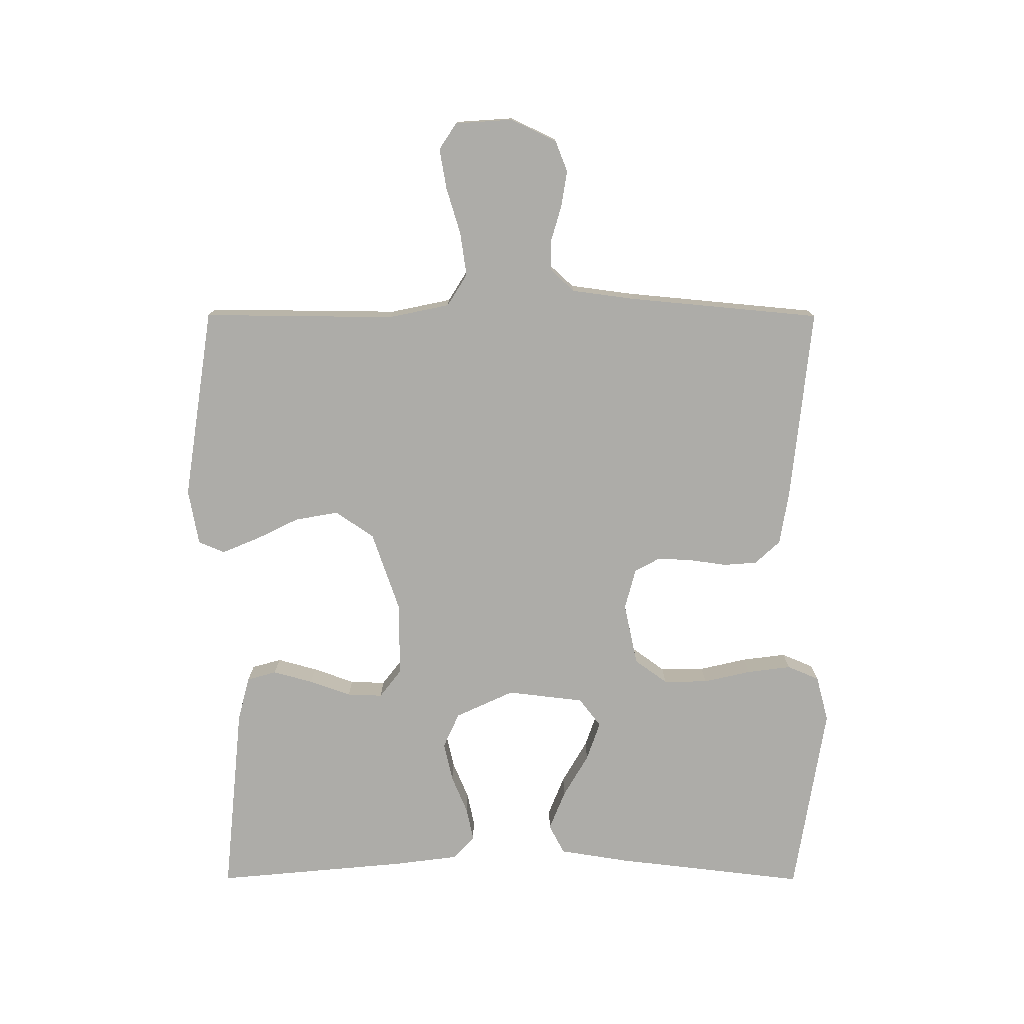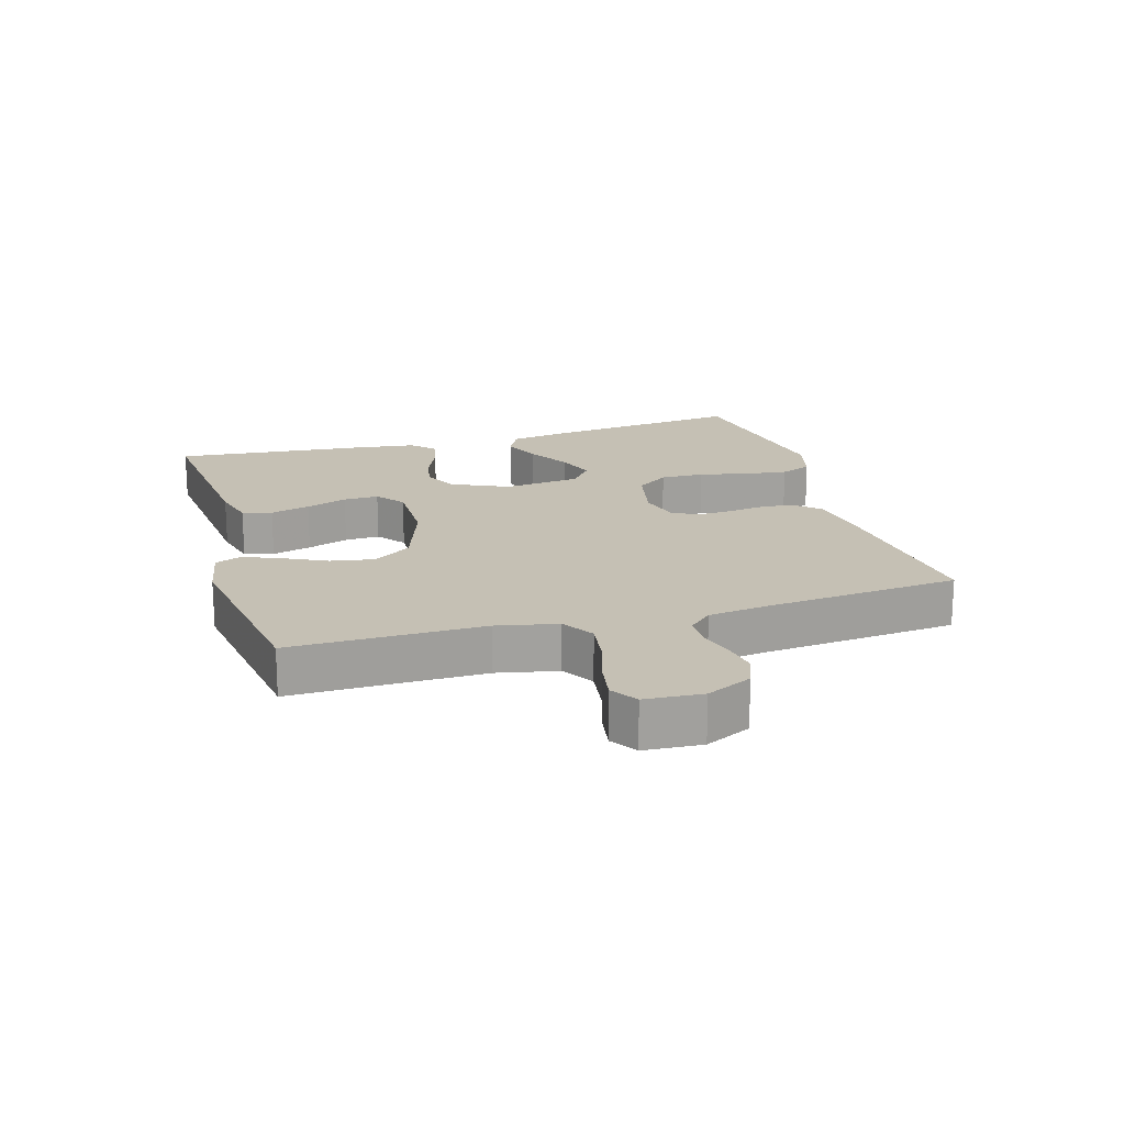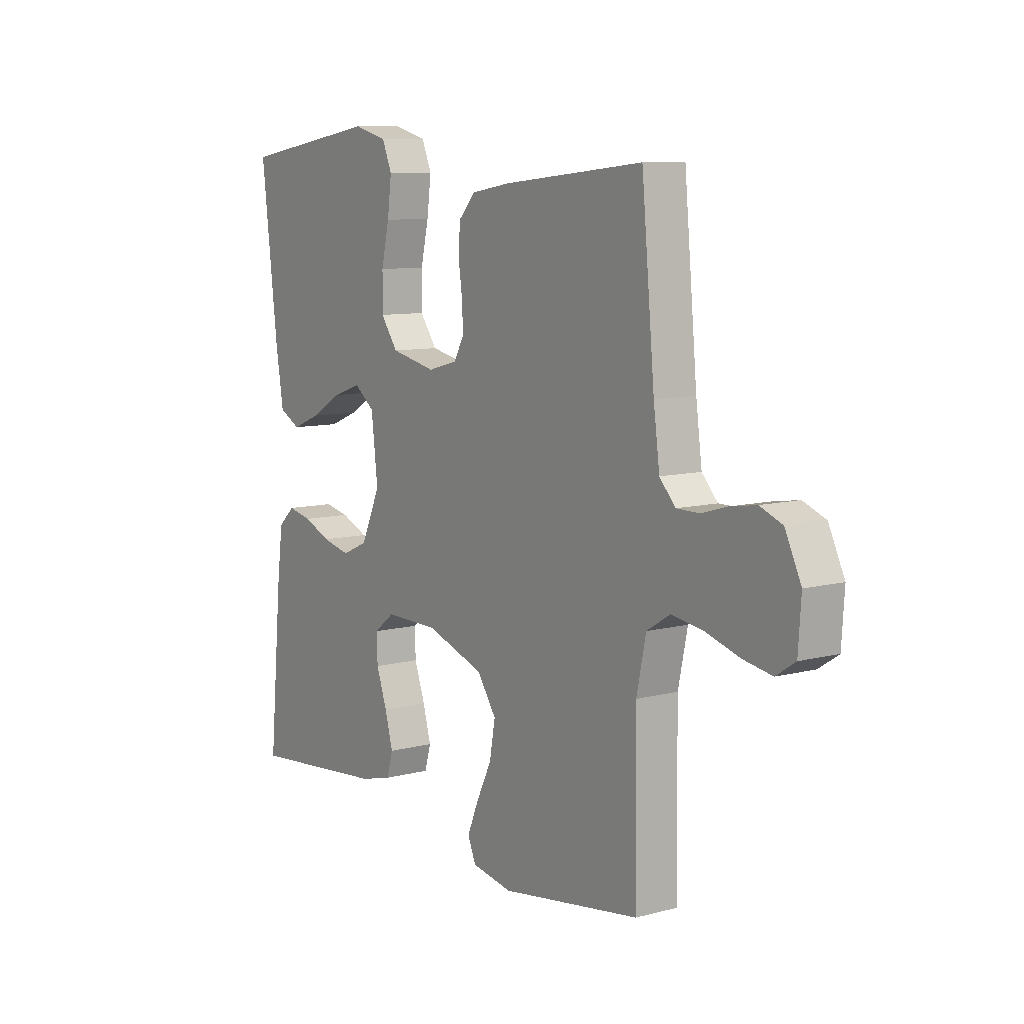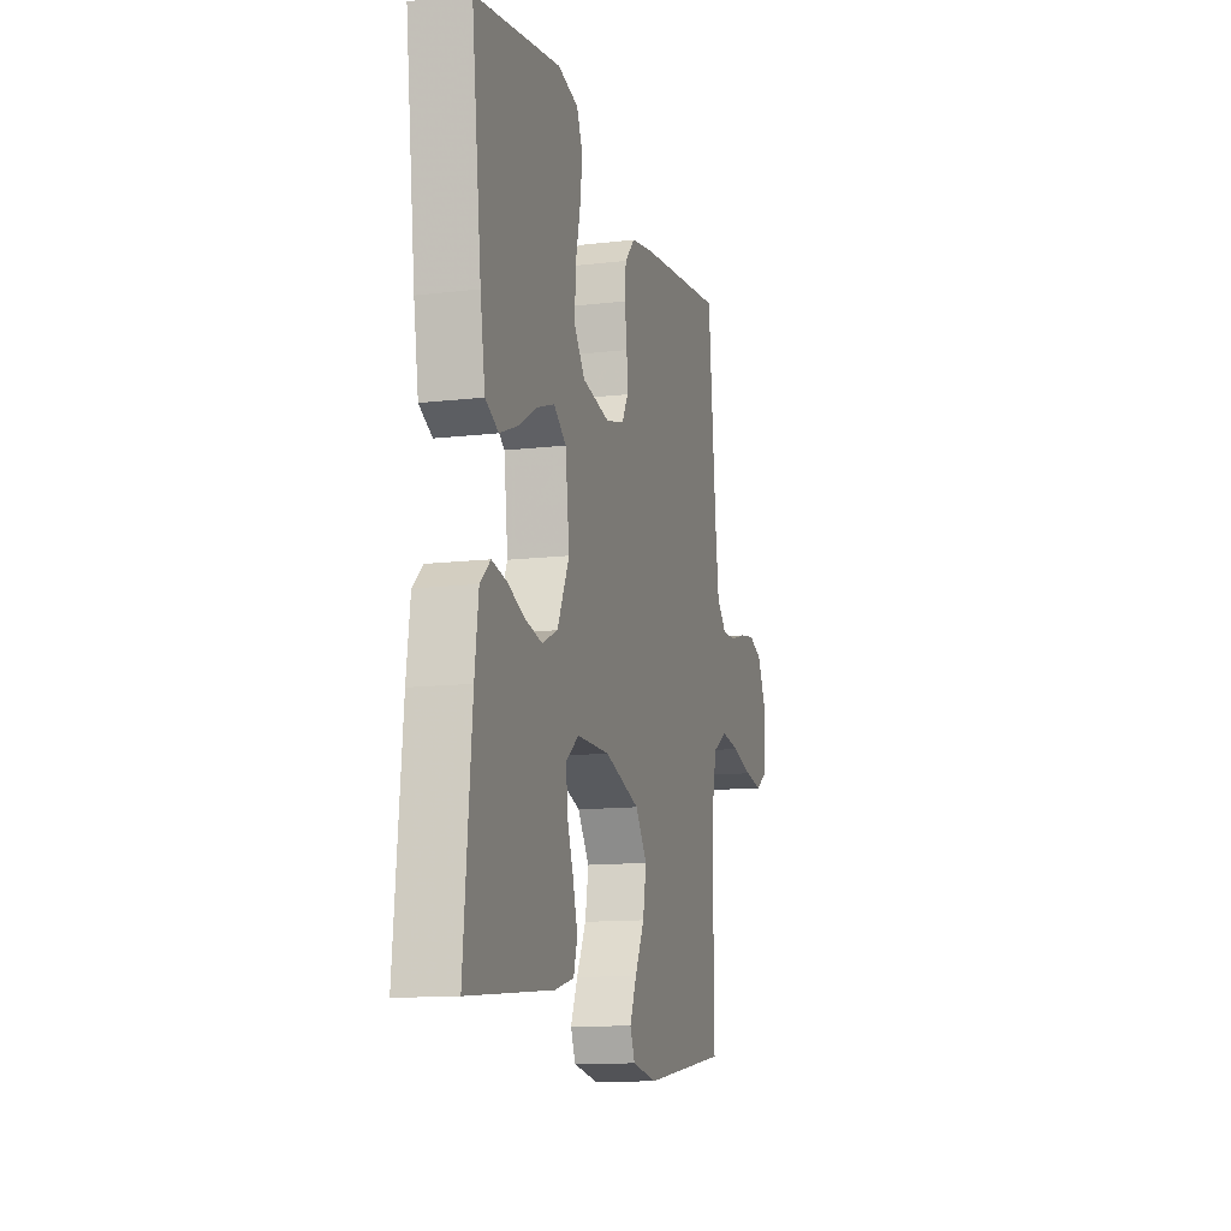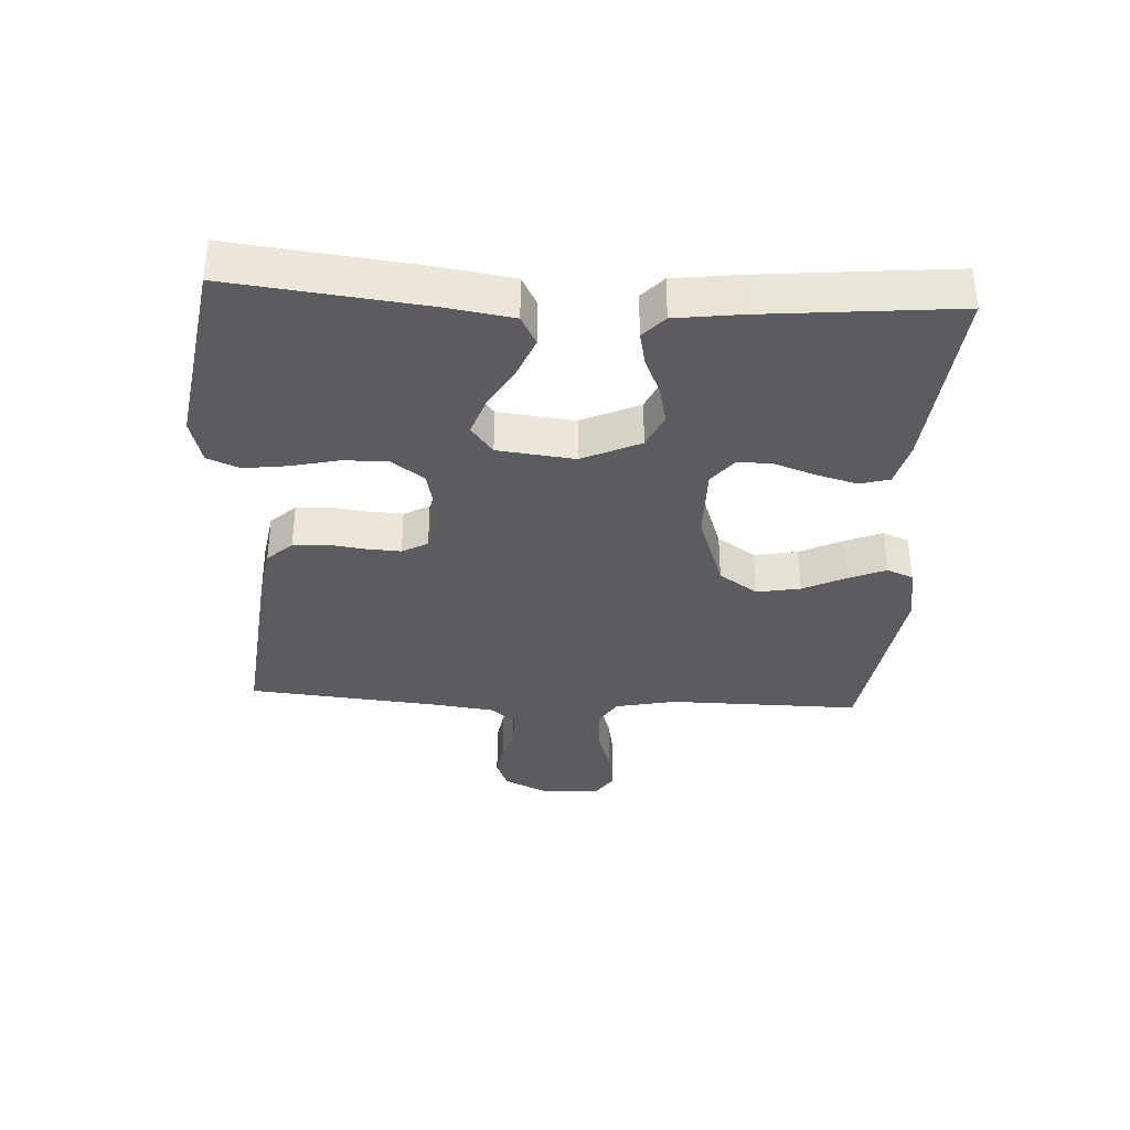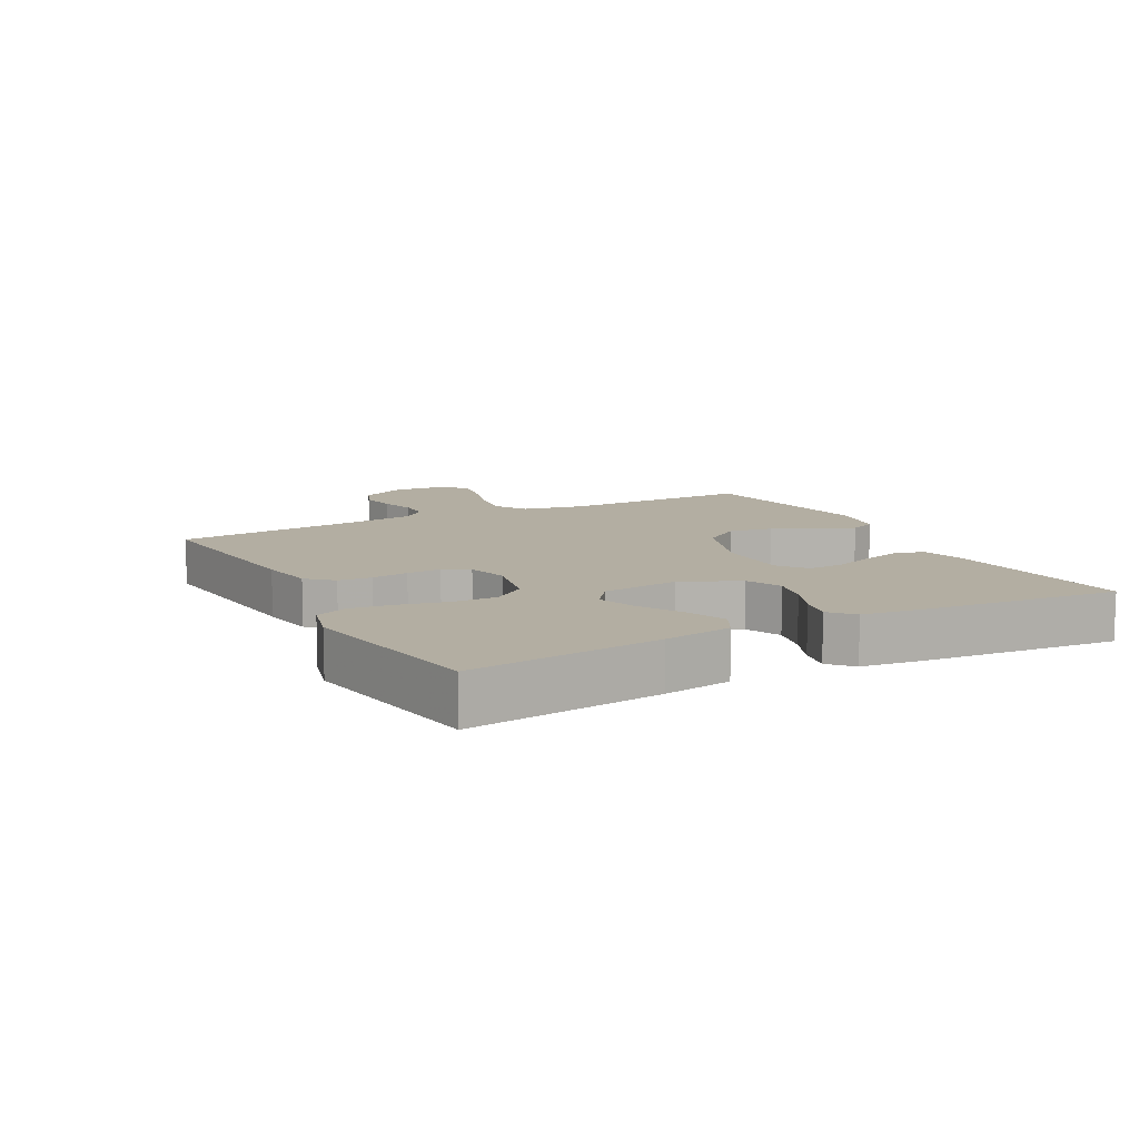
<metadata>
{"format":"obj","ext":"obj","renderer":"f3d","projection":"perspective","resolution":1024,"background":"white","views":[{"elev":-76.7,"azim":-90.1,"up":"+Y"},{"elev":18.4,"azim":-106.4,"up":"+Y"},{"elev":9.2,"azim":-124.7,"up":"+Z"},{"elev":-12.3,"azim":105.6,"up":"+Z"},{"elev":-35.0,"azim":86.9,"up":"+Y"},{"elev":10.8,"azim":61.9,"up":"+Y"}]}
</metadata>
<code>
v 0.5 0.07 -0.5
v 0.2 0.07 -0.471
v 0.131 0.07 -0.453
v 0.118 0.07 -0.407
v 0.135 0.07 -0.345
v 0.158 0.07 -0.28
v 0.16 0.07 -0.225
v 0.116 0.07 -0.191
v 0 0.07 -0.192
v -0.124 0.07 -0.235
v -0.165 0.07 -0.295
v -0.153 0.07 -0.363
v -0.12 0.07 -0.43
v -0.096 0.07 -0.488
v -0.113 0.07 -0.529
v -0.2 0.07 -0.545
v -0.5 0.07 -0.5
v -0.497 0.07 -0.2
v -0.517 0.07 -0.105
v -0.567 0.07 -0.074
v -0.635 0.07 -0.084
v -0.707 0.07 -0.106
v -0.77 0.07 -0.117
v -0.811 0.07 -0.09
v -0.817 0.07 0
v -0.783 0.07 0.071
v -0.735 0.07 0.09
v -0.679 0.07 0.081
v -0.624 0.07 0.065
v -0.575 0.07 0.065
v -0.541 0.07 0.102
v -0.528 0.07 0.2
v -0.5 0.07 0.5
v -0.2 0.07 0.469
v -0.115 0.07 0.455
v -0.079 0.07 0.416
v -0.075 0.07 0.364
v -0.083 0.07 0.306
v -0.086 0.07 0.252
v -0.064 0.07 0.212
v 0 0.07 0.195
v 0.097 0.07 0.216
v 0.134 0.07 0.267
v 0.133 0.07 0.336
v 0.116 0.07 0.41
v 0.107 0.07 0.479
v 0.128 0.07 0.529
v 0.2 0.07 0.548
v 0.5 0.07 0.5
v 0.465 0.07 0.2
v 0.448 0.07 0.093
v 0.402 0.07 0.069
v 0.34 0.07 0.094
v 0.273 0.07 0.133
v 0.212 0.07 0.154
v 0.168 0.07 0.12
v 0.154 0.07 0
v 0.196 0.07 -0.091
v 0.251 0.07 -0.116
v 0.312 0.07 -0.102
v 0.371 0.07 -0.077
v 0.423 0.07 -0.066
v 0.459 0.07 -0.099
v 0.472 0.07 -0.2
v 0.5 0 -0.5
v 0.2 0 -0.471
v 0.131 0 -0.453
v 0.118 0 -0.407
v 0.135 0 -0.345
v 0.158 0 -0.28
v 0.16 0 -0.225
v 0.116 0 -0.191
v 0 0 -0.192
v -0.124 0 -0.235
v -0.165 0 -0.295
v -0.153 0 -0.363
v -0.12 0 -0.43
v -0.096 0 -0.488
v -0.113 0 -0.529
v -0.2 0 -0.545
v -0.5 0 -0.5
v -0.497 0 -0.2
v -0.517 0 -0.105
v -0.567 0 -0.074
v -0.635 0 -0.084
v -0.707 0 -0.106
v -0.77 0 -0.117
v -0.811 0 -0.09
v -0.817 0 0
v -0.783 0 0.071
v -0.735 0 0.09
v -0.679 0 0.081
v -0.624 0 0.065
v -0.575 0 0.065
v -0.541 0 0.102
v -0.528 0 0.2
v -0.5 0 0.5
v -0.2 0 0.469
v -0.115 0 0.455
v -0.079 0 0.416
v -0.075 0 0.364
v -0.083 0 0.306
v -0.086 0 0.252
v -0.064 0 0.212
v 0 0 0.195
v 0.097 0 0.216
v 0.134 0 0.267
v 0.133 0 0.336
v 0.116 0 0.41
v 0.107 0 0.479
v 0.128 0 0.529
v 0.2 0 0.548
v 0.5 0 0.5
v 0.465 0 0.2
v 0.448 0 0.093
v 0.402 0 0.069
v 0.34 0 0.094
v 0.273 0 0.133
v 0.212 0 0.154
v 0.168 0 0.12
v 0.154 0 0
v 0.196 0 -0.091
v 0.251 0 -0.116
v 0.312 0 -0.102
v 0.371 0 -0.077
v 0.423 0 -0.066
v 0.459 0 -0.099
v 0.472 0 -0.2
f 4 5 6
f 3 4 6
f 2 3 6
f 1 2 6
f 64 1 6
f 63 64 6
f 62 63 6
f 61 62 6
f 60 61 6
f 59 60 6 7
f 58 59 7 8
f 57 58 8 9
f 56 57 9 10
f 52 53 54
f 51 52 54
f 50 51 54
f 49 50 54
f 48 49 54
f 47 48 54
f 46 47 54
f 45 46 54
f 44 45 54
f 43 44 54 55
f 42 43 55 56
f 36 37 38
f 35 36 38
f 34 35 38
f 33 34 38
f 32 33 38
f 31 32 38 39
f 30 31 39 40
f 27 28 29
f 26 27 29
f 25 26 29
f 24 25 29
f 23 24 29
f 22 23 29
f 21 22 29
f 20 21 29 30
f 30 40 41
f 20 30 41
f 19 20 41
f 16 17 18
f 15 16 18
f 14 15 18
f 13 14 18
f 12 13 18
f 11 12 18 19
f 42 56 10
f 41 42 10
f 19 41 10
f 10 11 19
f 70 69 68
f 70 68 67
f 70 67 66
f 70 66 65
f 70 65 128
f 70 128 127
f 70 127 126
f 70 126 125
f 70 125 124
f 71 70 124 123
f 72 71 123 122
f 73 72 122 121
f 74 73 121 120
f 118 117 116
f 118 116 115
f 118 115 114
f 118 114 113
f 118 113 112
f 118 112 111
f 118 111 110
f 118 110 109
f 118 109 108
f 119 118 108 107
f 120 119 107 106
f 102 101 100
f 102 100 99
f 102 99 98
f 102 98 97
f 102 97 96
f 103 102 96 95
f 104 103 95 94
f 93 92 91
f 93 91 90
f 93 90 89
f 93 89 88
f 93 88 87
f 93 87 86
f 93 86 85
f 94 93 85 84
f 105 104 94
f 105 94 84
f 105 84 83
f 82 81 80
f 82 80 79
f 82 79 78
f 82 78 77
f 82 77 76
f 83 82 76 75
f 74 120 106
f 74 106 105
f 74 105 83
f 83 75 74
f 1 65 66 2
f 2 66 67 3
f 3 67 68 4
f 4 68 69 5
f 5 69 70 6
f 6 70 71 7
f 7 71 72 8
f 8 72 73 9
f 9 73 74 10
f 10 74 75 11
f 11 75 76 12
f 12 76 77 13
f 13 77 78 14
f 14 78 79 15
f 15 79 80 16
f 16 80 81 17
f 17 81 82 18
f 18 82 83 19
f 19 83 84 20
f 20 84 85 21
f 21 85 86 22
f 22 86 87 23
f 23 87 88 24
f 24 88 89 25
f 25 89 90 26
f 26 90 91 27
f 27 91 92 28
f 28 92 93 29
f 29 93 94 30
f 30 94 95 31
f 31 95 96 32
f 32 96 97 33
f 33 97 98 34
f 34 98 99 35
f 35 99 100 36
f 36 100 101 37
f 37 101 102 38
f 38 102 103 39
f 39 103 104 40
f 40 104 105 41
f 41 105 106 42
f 42 106 107 43
f 43 107 108 44
f 44 108 109 45
f 45 109 110 46
f 46 110 111 47
f 47 111 112 48
f 48 112 113 49
f 49 113 114 50
f 50 114 115 51
f 51 115 116 52
f 52 116 117 53
f 53 117 118 54
f 54 118 119 55
f 55 119 120 56
f 56 120 121 57
f 57 121 122 58
f 58 122 123 59
f 59 123 124 60
f 60 124 125 61
f 61 125 126 62
f 62 126 127 63
f 63 127 128 64
f 64 128 65 1

</code>
